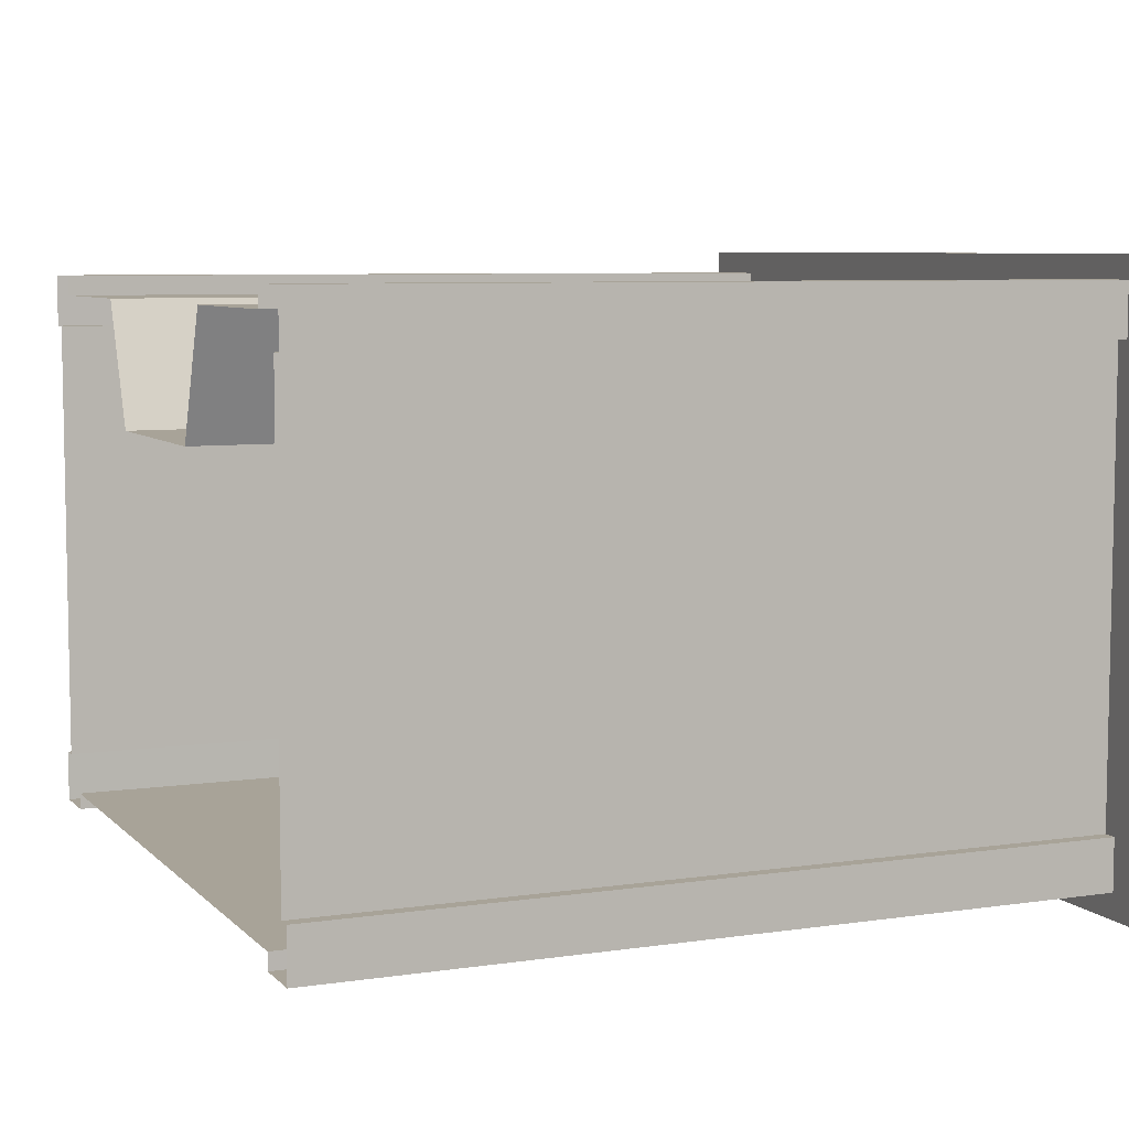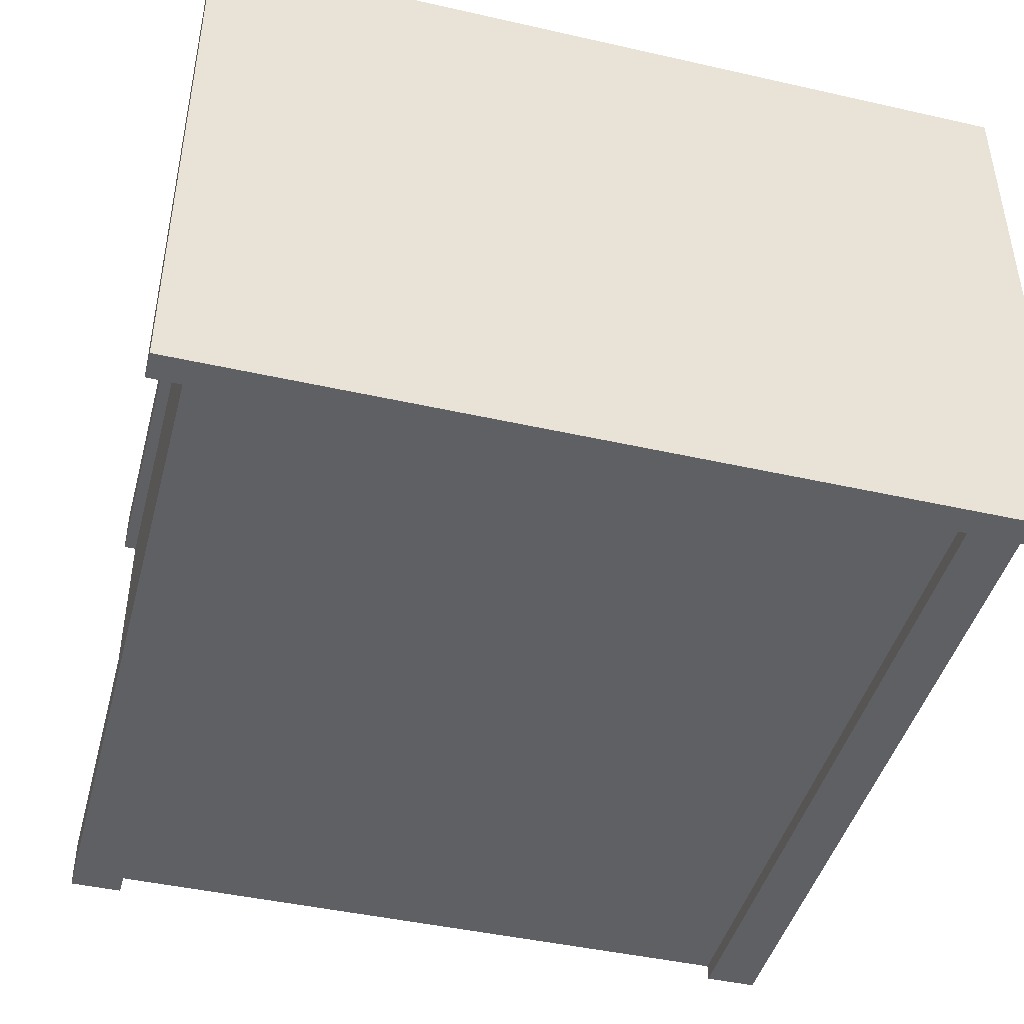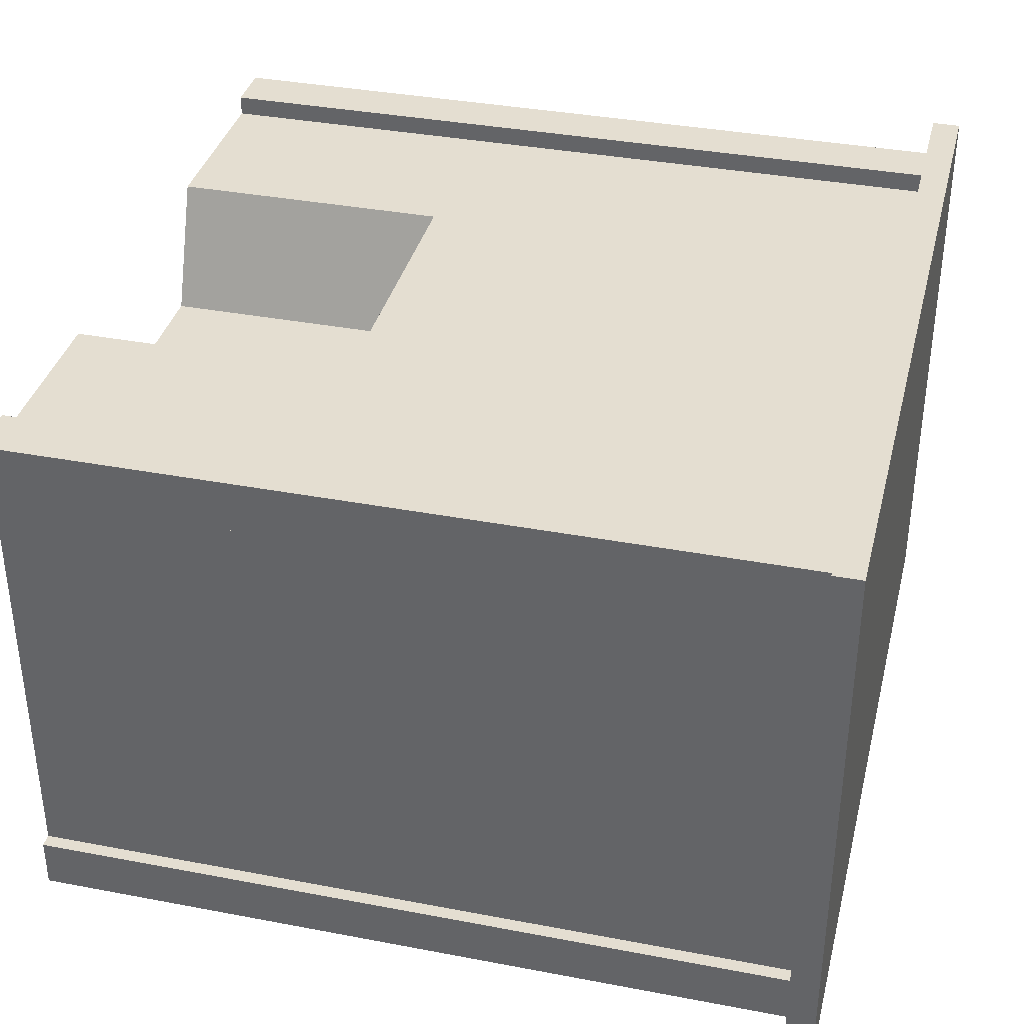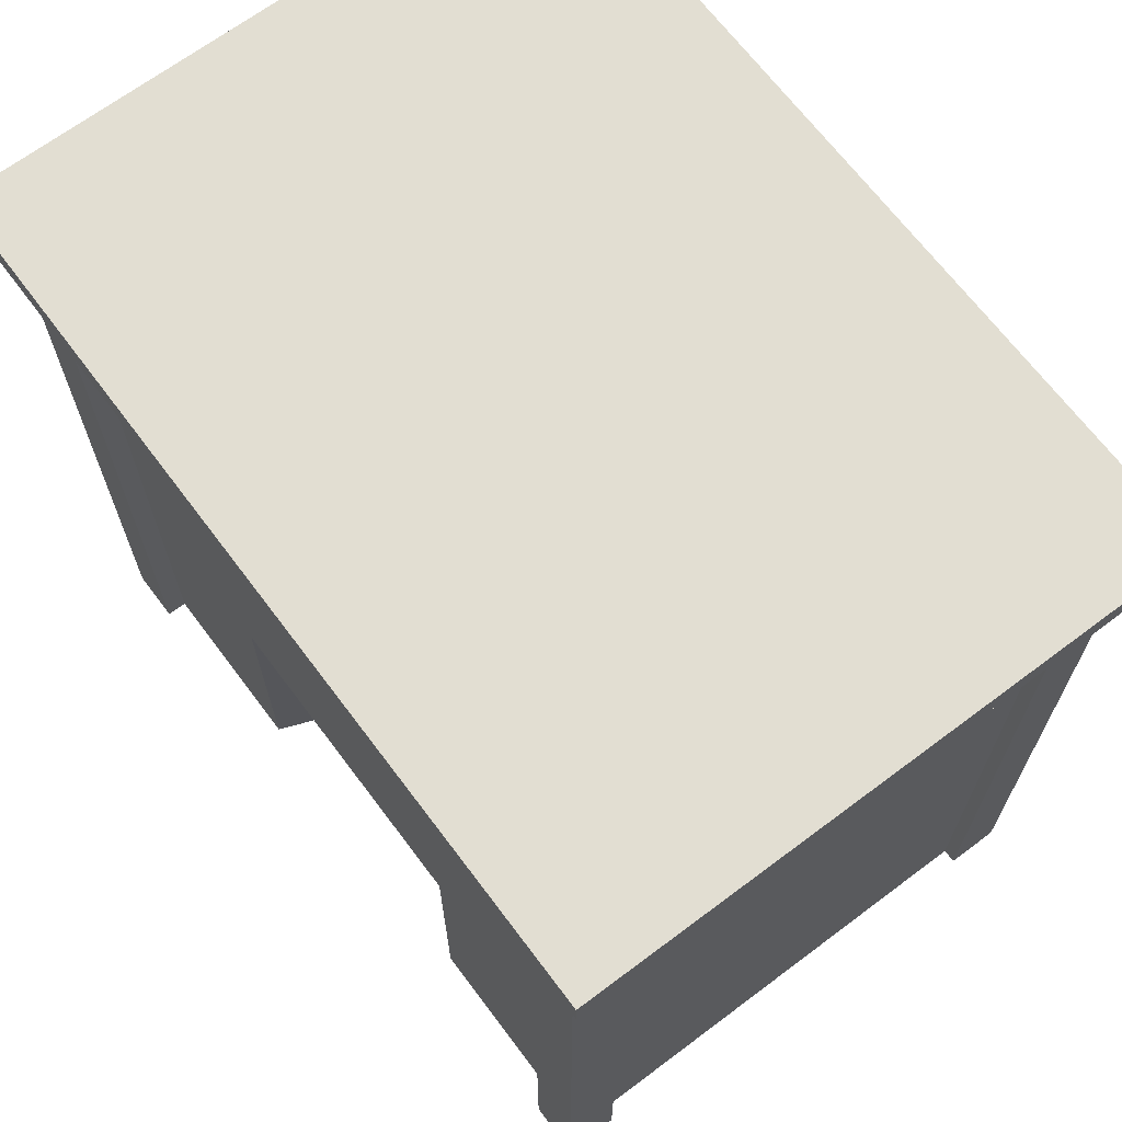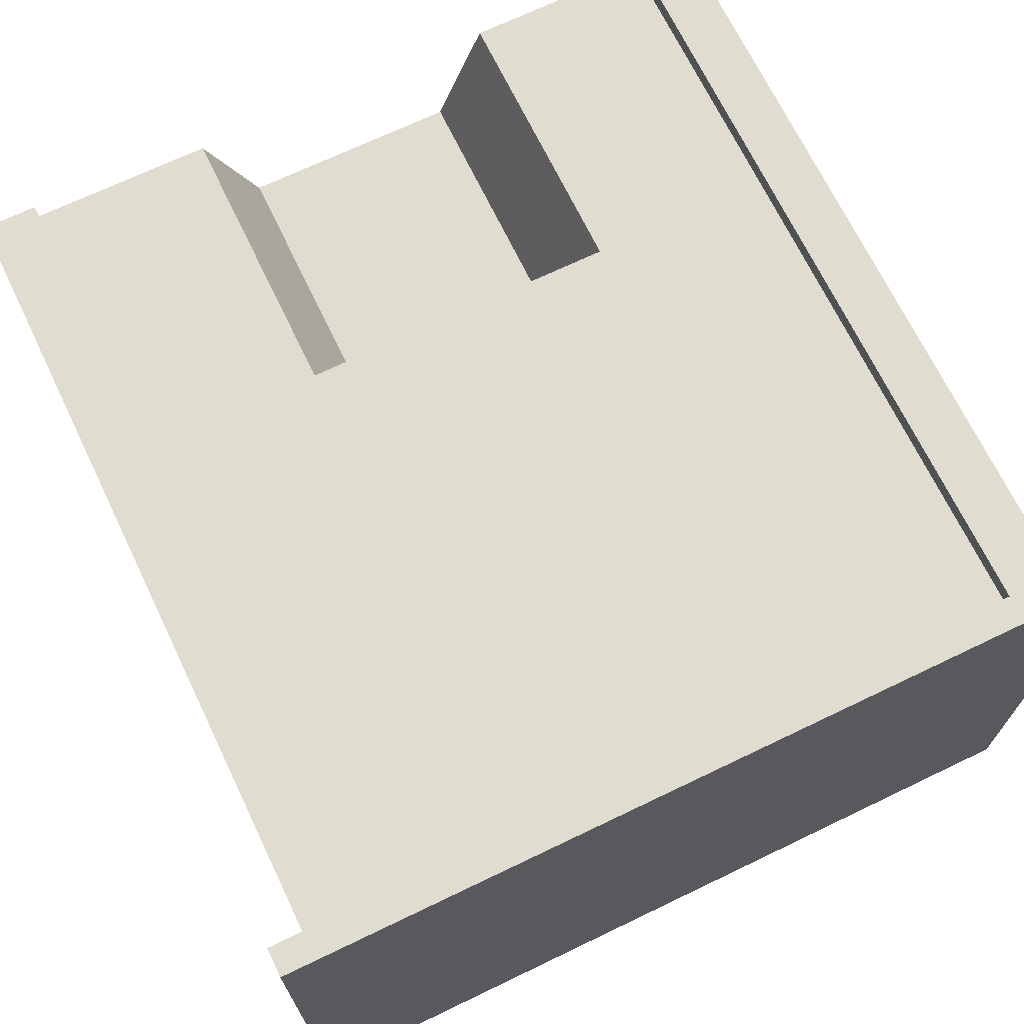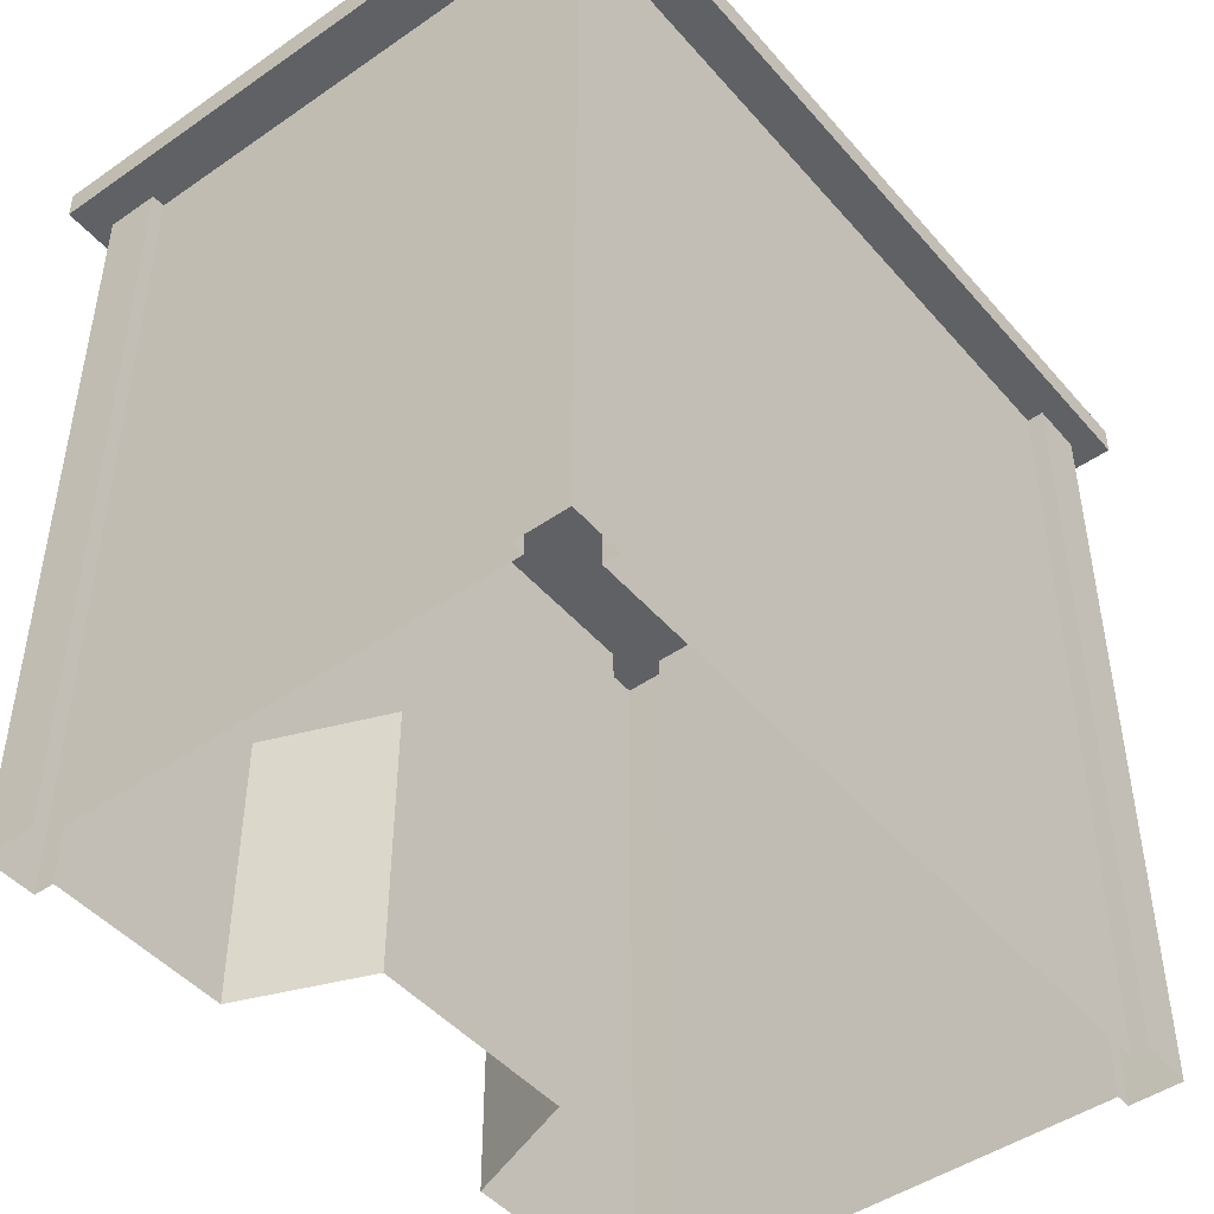
<metadata>
{"format":"obj","ext":"obj","renderer":"f3d","projection":"perspective","resolution":1024,"background":"white","views":[{"elev":6.9,"azim":66.7,"up":"+Z"},{"elev":-44.3,"azim":165.2,"up":"+Z"},{"elev":36.4,"azim":103.9,"up":"+Z"},{"elev":67.8,"azim":53.1,"up":"+Y"},{"elev":69.5,"azim":154.3,"up":"+Z"},{"elev":-46.6,"azim":128.3,"up":"+Y"}]}
</metadata>
<code>
g default
v -31.11 32.93 -17.83
v -31.11 22.26 -17.83
v -29.88 22.26 -17.83
v -29.88 32.93 -17.83
v -29.86 22.26 17.98
v -29.86 32.93 17.98
v -26.9 32.93 22.15
v -26.9 22.26 22.15
v -26.9 22.26 20.55
v -26.9 32.93 20.55
v -12.56 22.26 20.55
v -12.56 32.93 20.55
v 12.26 22.26 20.55
v 12.26 32.93 20.55
v -31.1 22.26 17.98
v -31.1 32.93 17.98
v -31.11 22.26 22.15
v -31.11 32.93 22.15
v -29.86 1e-05 17.98
v -31.1 1e-05 17.98
v -29.88 1e-05 -17.83
v -31.11 1e-05 -17.83
v 26.51 22.26 20.55
v 26.51 32.93 20.55
v 26.51 22.26 22.15
v 26.51 32.93 22.15
v 30.72 22.26 22.15
v 30.72 32.93 22.15
v 30.72 22.26 17.99
v 30.72 32.93 17.99
v 29.65 22.26 17.98
v 29.65 32.93 17.98
v 29.63 22.26 -17.83
v 29.63 32.93 -17.83
v 30.72 22.26 -17.83
v 30.72 32.93 -17.83
v 26.51 32.93 -20.61
v 26.51 22.26 -20.61
v -26.9 22.26 -20.61
v -26.9 32.93 -20.61
v -26.91 22.26 -21.93
v -26.91 32.93 -21.93
v 30.72 22.26 -21.93
v 30.72 32.93 -21.93
v 26.51 22.26 -21.93
v 26.51 32.93 -21.93
v -31.1 22.26 -21.93
v -31.1 32.93 -21.93
v 26.51 1e-05 -20.61
v -26.9 1e-05 -20.61
v 26.51 1e-05 -21.93
v -12.56 1e-05 20.55
v -8.646 1e-05 10.71
v -8.646 22.26 10.71
v -26.9 1e-05 20.55
v -26.9 1e-05 22.15
v -26.91 1e-05 -21.93
v 30.72 1e-05 -17.83
v 30.72 1e-05 -21.93
v 29.63 1e-05 -17.83
v 29.65 1e-05 17.98
v 8.345 22.26 10.71
v 30.72 1e-05 17.99
v 30.72 1e-05 22.15
v 26.51 1e-05 22.15
v 26.51 1e-05 20.55
v 12.26 1e-05 20.55
v 8.345 1e-05 10.71
v -31.11 1e-05 22.15
v -31.1 1e-05 -21.93
v 26.51 62.37 -21.93
v 30.72 62.37 -21.93
v 26.51 62.37 -20.61
v -31.11 62.37 -17.83
v -31.1 62.37 -21.93
v -26.9 62.37 -20.61
v -26.91 62.37 -21.93
v -29.88 62.37 -17.83
v -29.86 62.37 17.98
v -31.1 62.37 17.98
v -26.9 62.37 22.15
v -31.11 62.37 22.15
v 30.72 62.37 17.99
v 30.72 62.37 22.15
v 29.65 62.37 17.98
v 29.63 62.37 -17.83
v 30.72 62.37 -17.83
v -26.9 62.37 20.55
v -12.56 62.37 20.55
v 12.26 62.37 20.55
v 26.51 62.37 20.55
v 26.51 62.37 22.15
v -33.39 62.2 23.98
v 33.39 62.2 23.98
v -33.39 64.47 23.98
v 33.39 64.47 23.98
v -33.39 64.47 -23.98
v 33.39 64.47 -23.98
v -33.39 62.2 -23.98
v 33.39 62.2 -23.98
g house6_C
f 15 5 19 20
f 5 3 21 19
f 3 2 22 21
f 38 49 50 39
f 45 51 49 38
f 11 52 53 54
f 9 55 52 11
f 8 56 55 9
f 39 50 57 41
f 35 58 59 43
f 33 60 58 35
f 31 61 60 33
f 54 62 13 11
f 59 51 45 43
f 67 66 23 13
f 68 67 13 62
f 53 68 62 54
f 69 56 8 17
f 20 69 17 15
f 70 22 2 47
f 57 70 47 41
f 4 1 2 3
f 6 4 3 5
f 16 6 5 15
f 40 37 38 39
f 42 40 39 41
f 37 46 45 38
f 48 42 41 47
f 1 48 47 2
f 29 63 61 31
f 27 64 63 29
f 25 65 64 27
f 23 66 65 25
f 9 10 7 8
f 11 12 10 9
f 13 14 12 11
f 17 18 16 15
f 8 7 18 17
f 23 24 14 13
f 25 26 24 23
f 27 28 26 25
f 31 32 30 29
f 33 34 32 31
f 35 36 34 33
f 43 44 36 35
f 45 46 44 43
f 28 27 29 30
f 44 46 71 72
f 46 37 73 71
f 48 1 74 75
f 37 40 76 73
f 40 42 77 76
f 42 48 75 77
f 1 4 78 74
f 4 6 79 78
f 6 16 80 79
f 18 7 81 82
f 28 30 83 84
f 32 34 86 85
f 34 36 87 86
f 36 44 72 87
f 7 10 88 81
f 10 12 89 88
f 12 14 90 89
f 14 24 91 90
f 24 26 92 91
f 26 28 84 92
f 30 32 85 83
f 16 18 82 80
f 93 94 96 95
f 95 96 98 97
f 97 98 100 99
f 99 100 94 93
f 94 100 98 96
f 99 93 95 97

</code>
